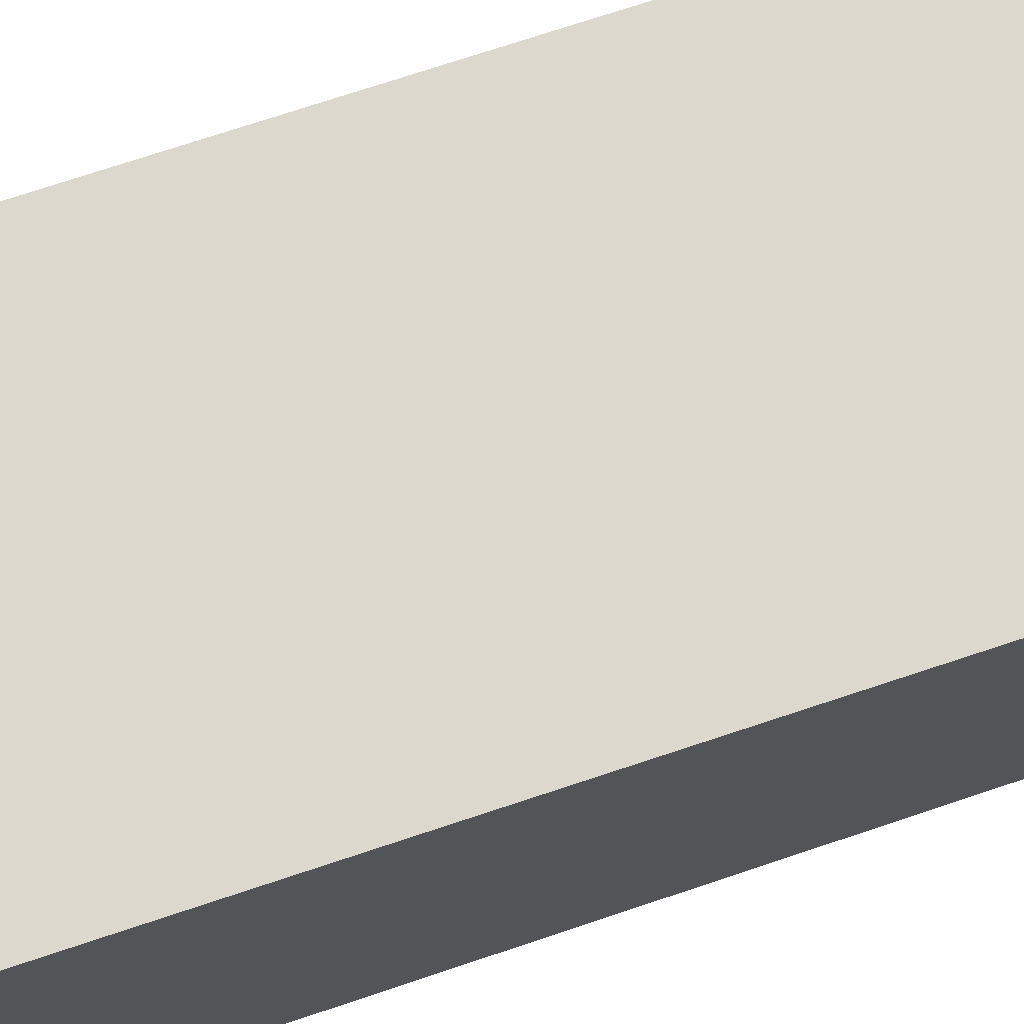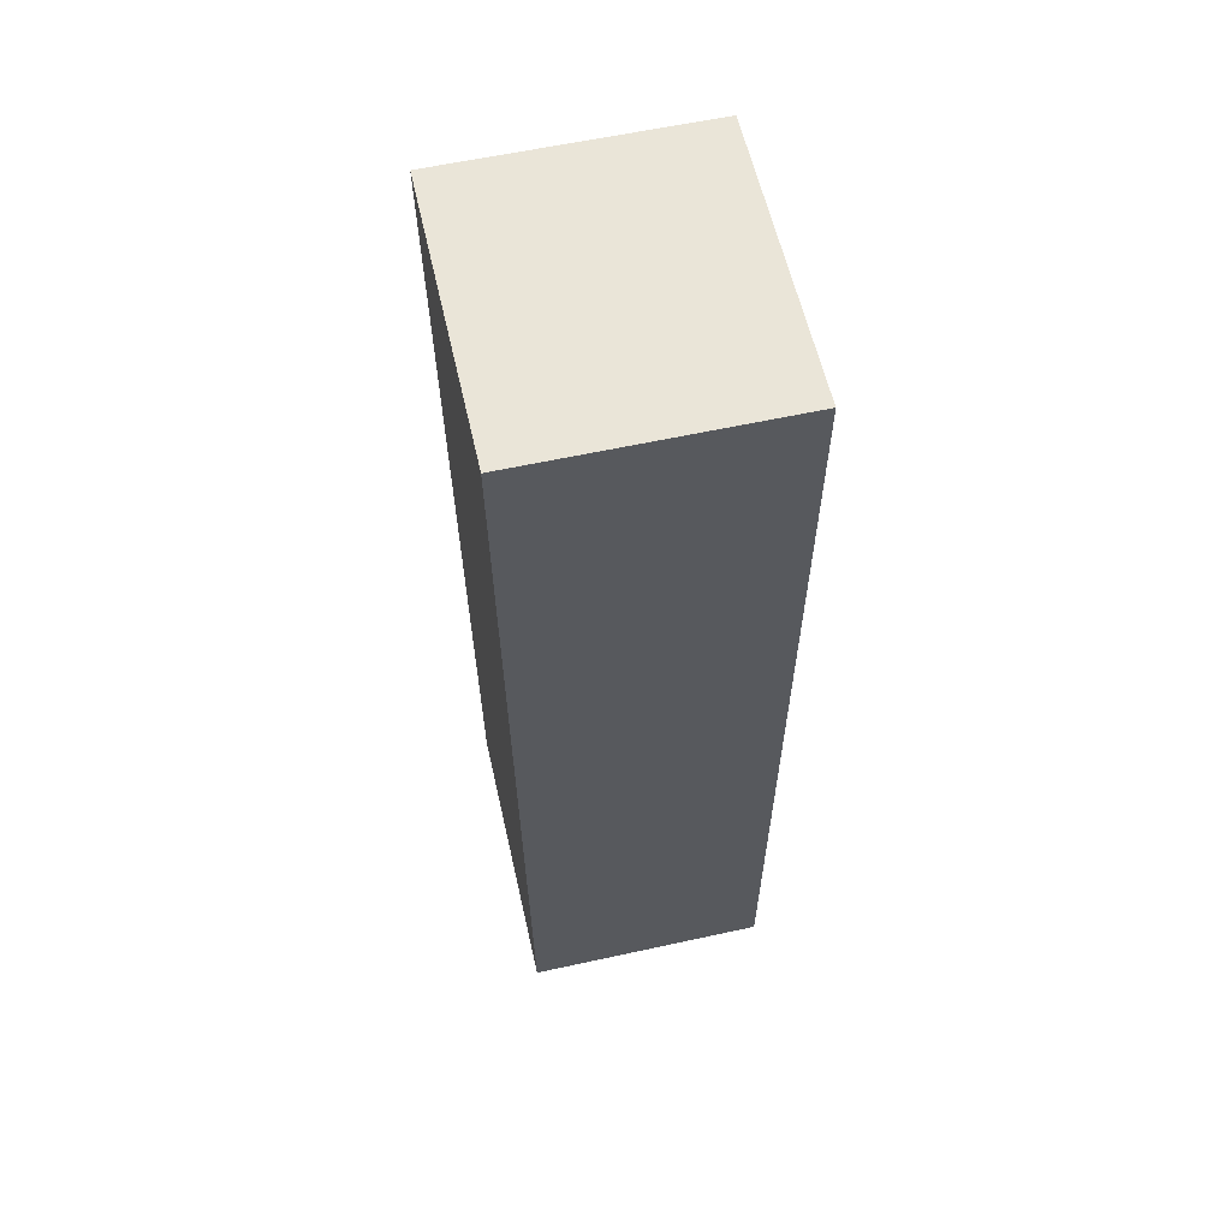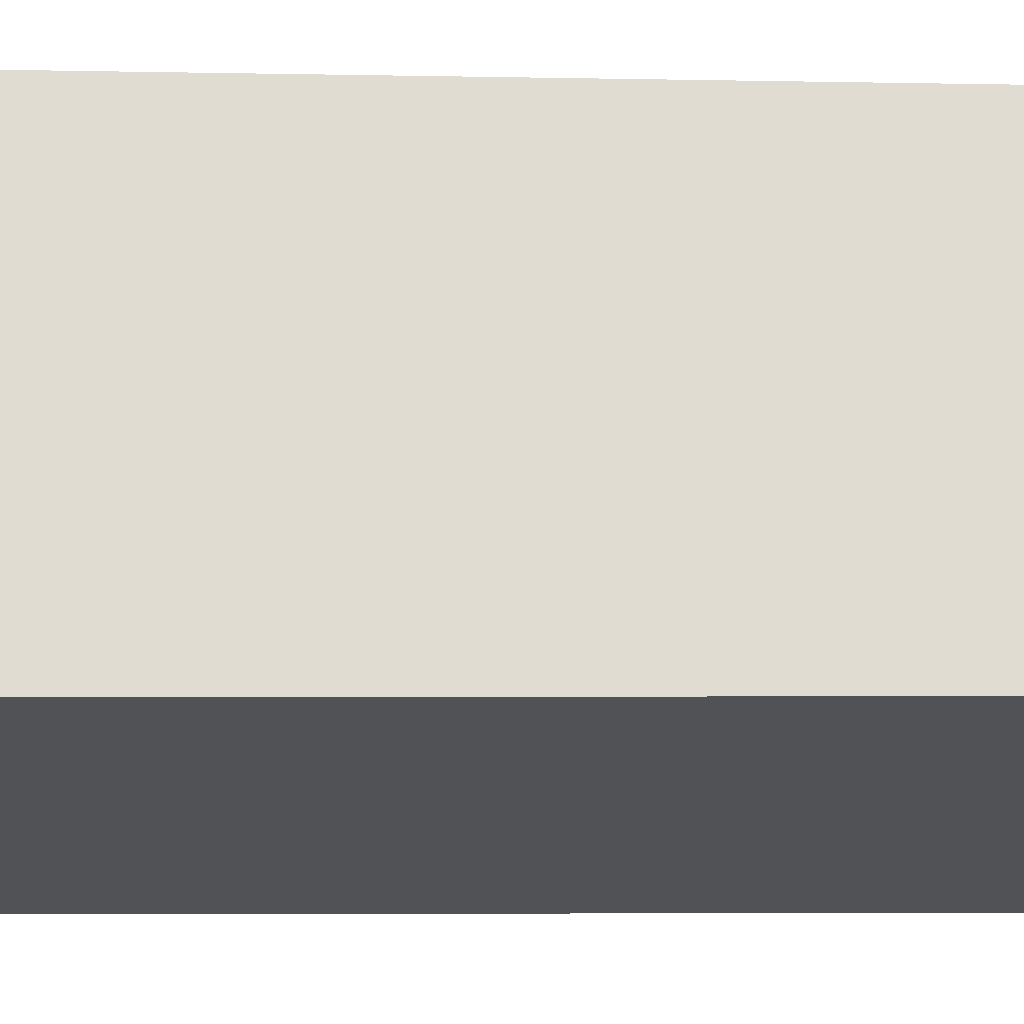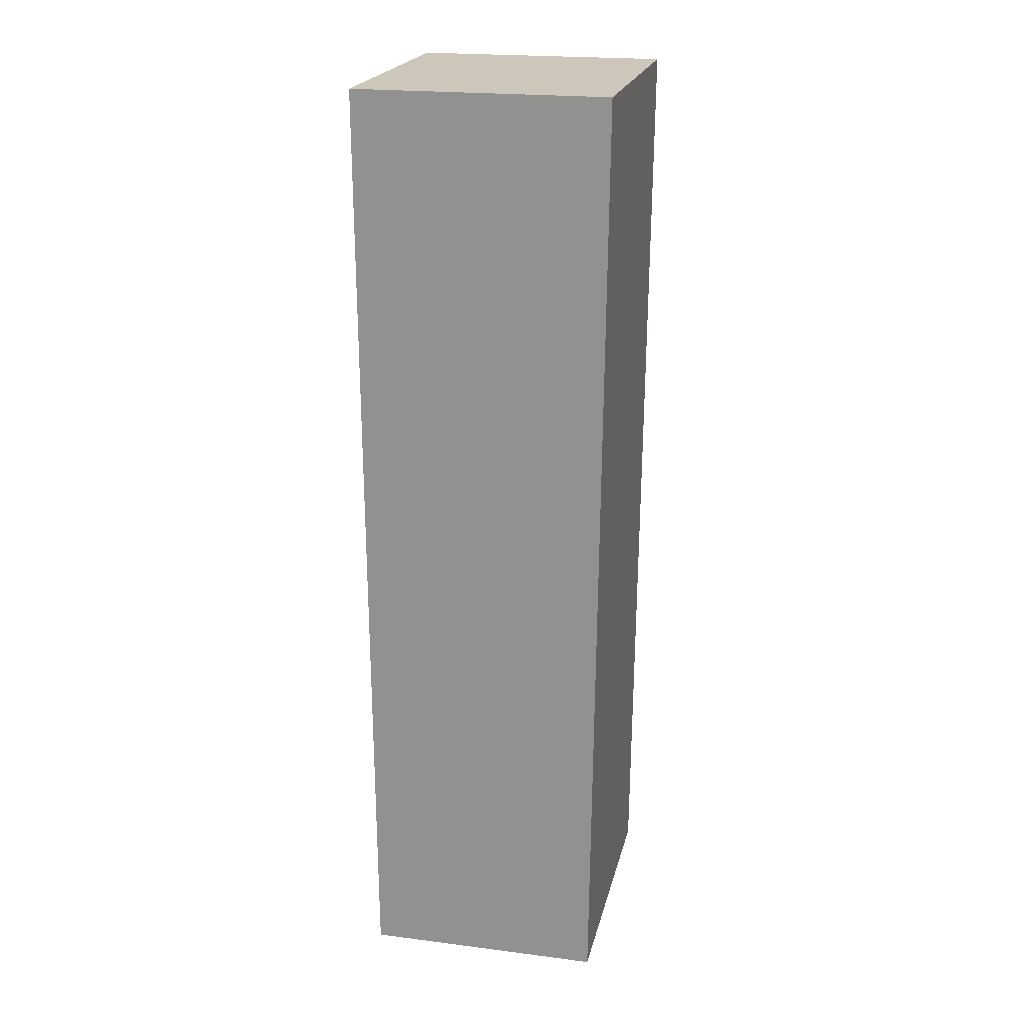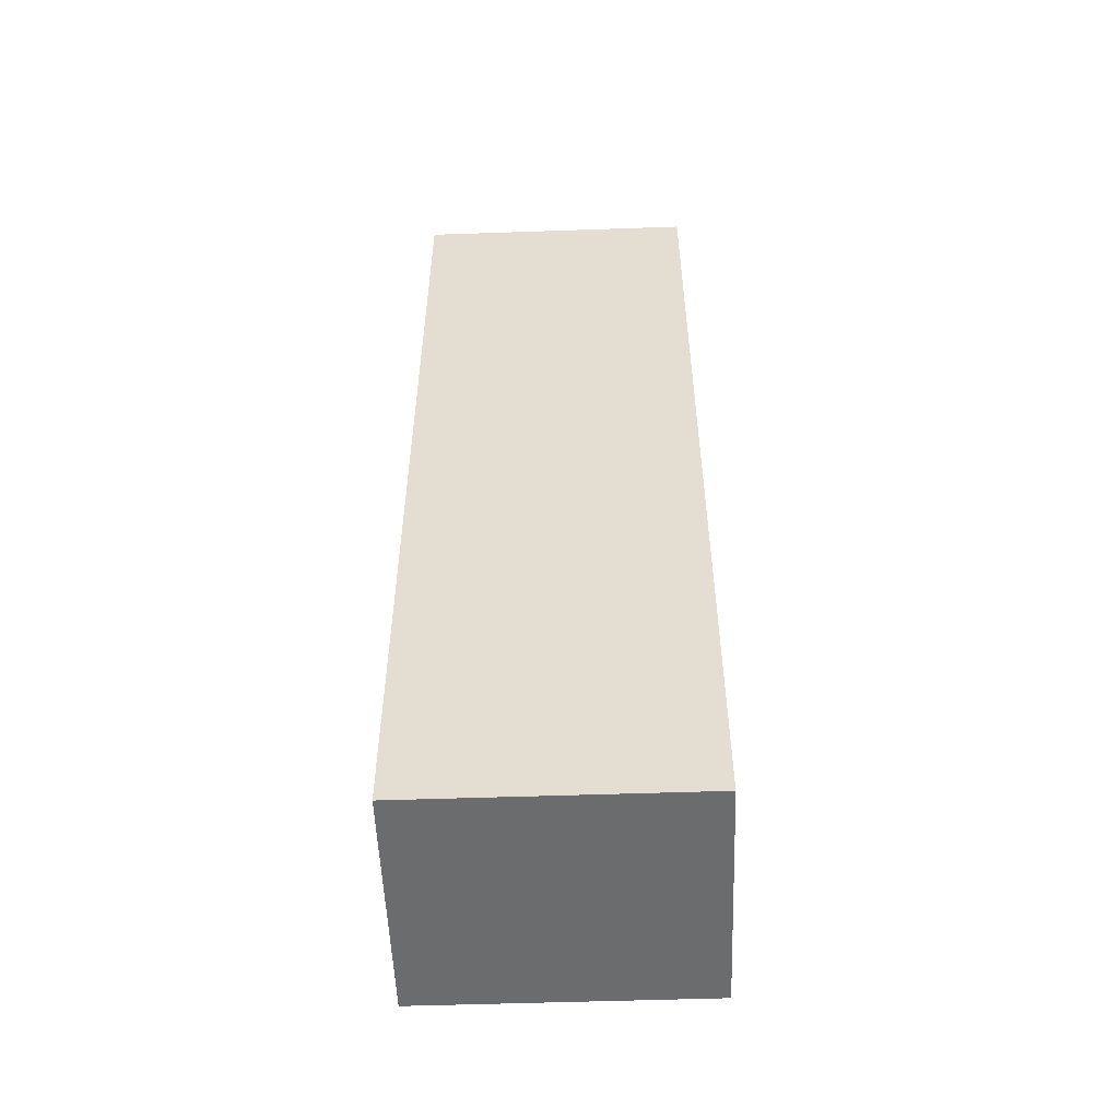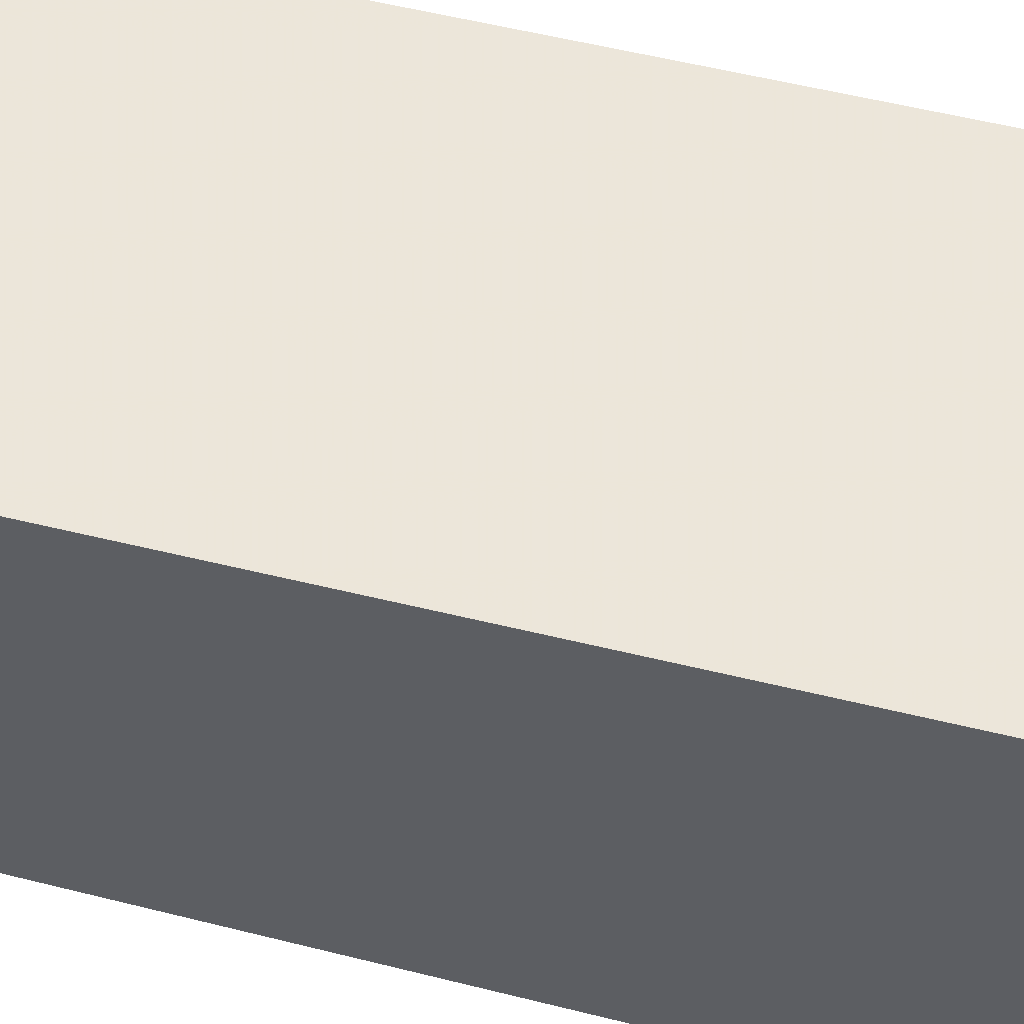
<metadata>
{"format":"obj","ext":"obj","renderer":"f3d","projection":"perspective","resolution":1024,"background":"white","views":[{"elev":72.8,"azim":71.4,"up":"+Y"},{"elev":59.5,"azim":-102.7,"up":"+Z"},{"elev":-20.6,"azim":89.2,"up":"+Y"},{"elev":21.3,"azim":102.7,"up":"+Z"},{"elev":-53.6,"azim":2.1,"up":"+Z"},{"elev":52.4,"azim":-74.5,"up":"+Y"}]}
</metadata>
<code>
v 0.8384 0.4677 0.2512
v 0.8384 0.2125 0.2512
v 0.8384 0.2176 -0.7037
v 0.5537 0.4587 -0.7037
v 0.5537 0.2125 0.2512
v 0.8384 0.4587 -0.7037
v 0.5537 0.4677 0.2512
v 0.5537 0.2176 -0.7037
f 1 2 3
f 5 3 2
f 6 1 3
f 6 3 4
f 6 4 1
f 7 1 4
f 7 4 5
f 7 5 2
f 7 2 1
f 8 5 4
f 8 4 3
f 8 3 5

</code>
